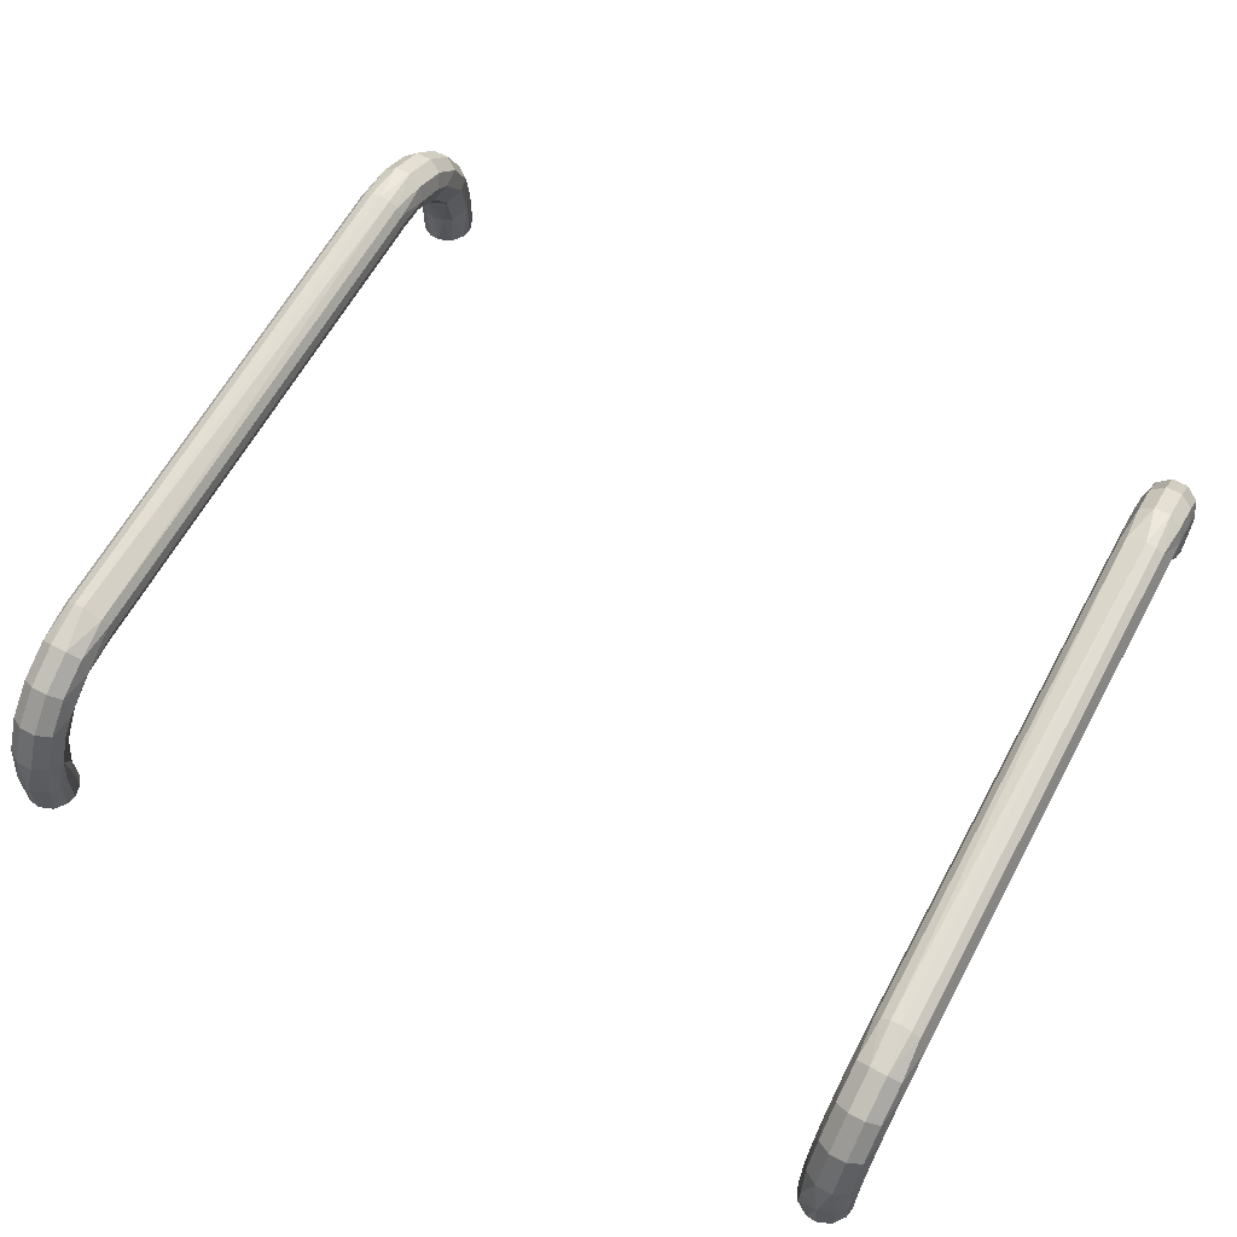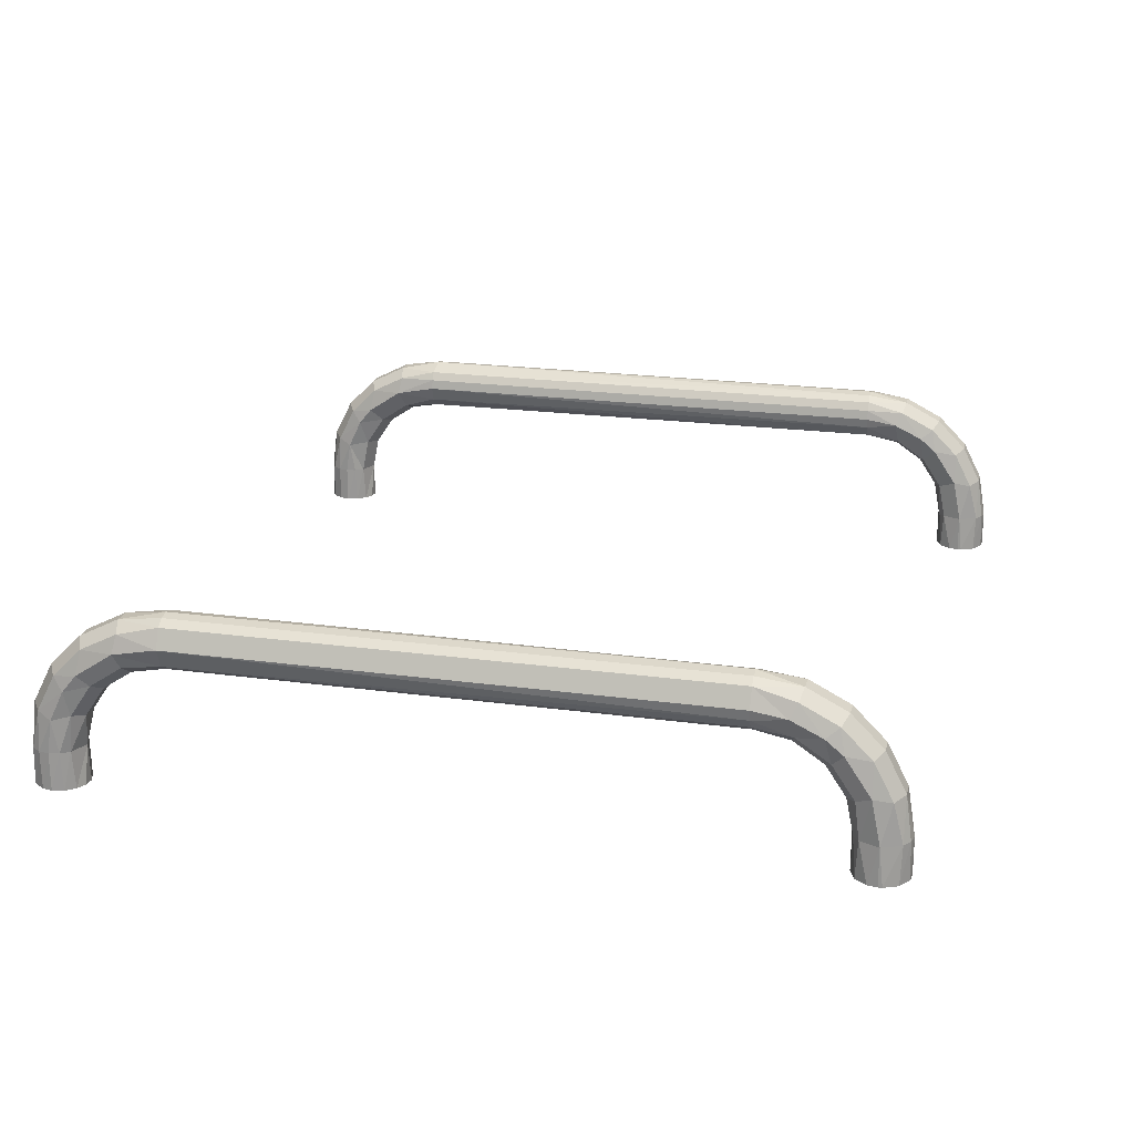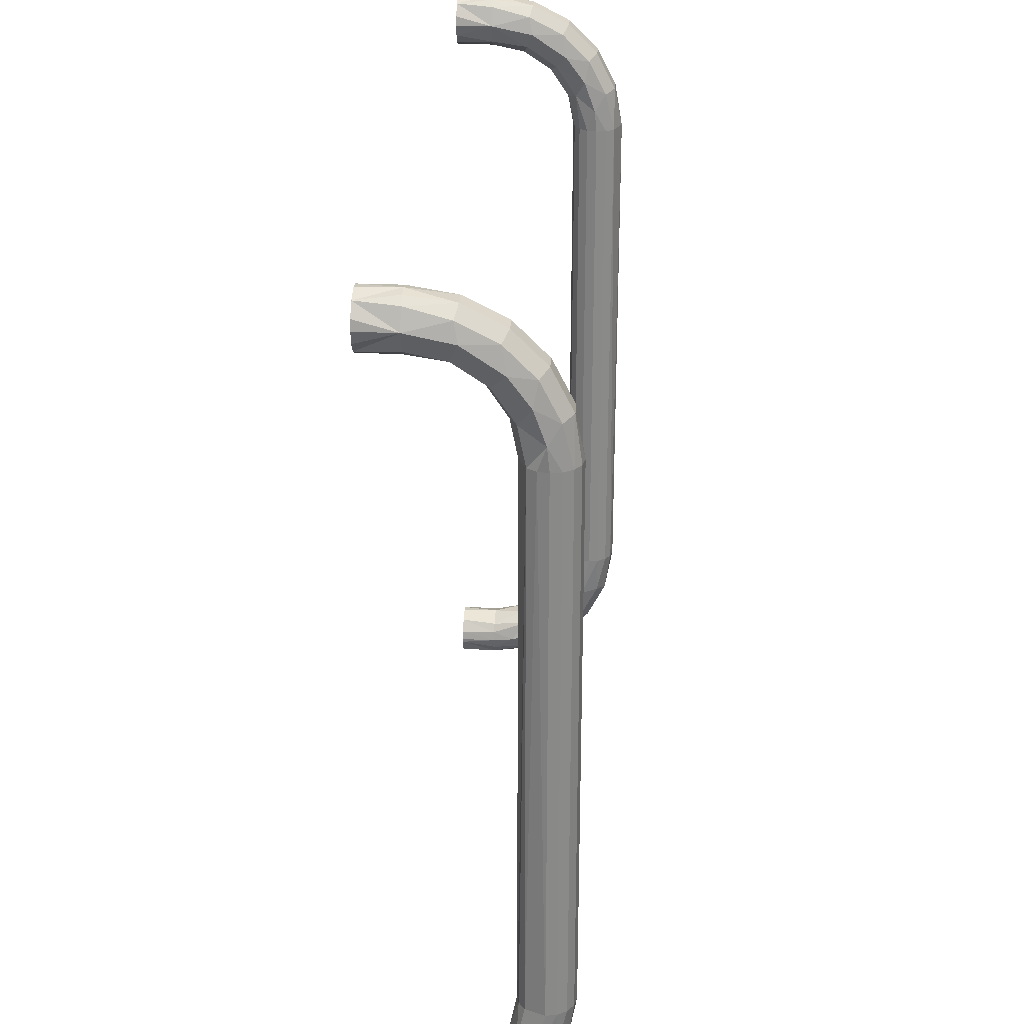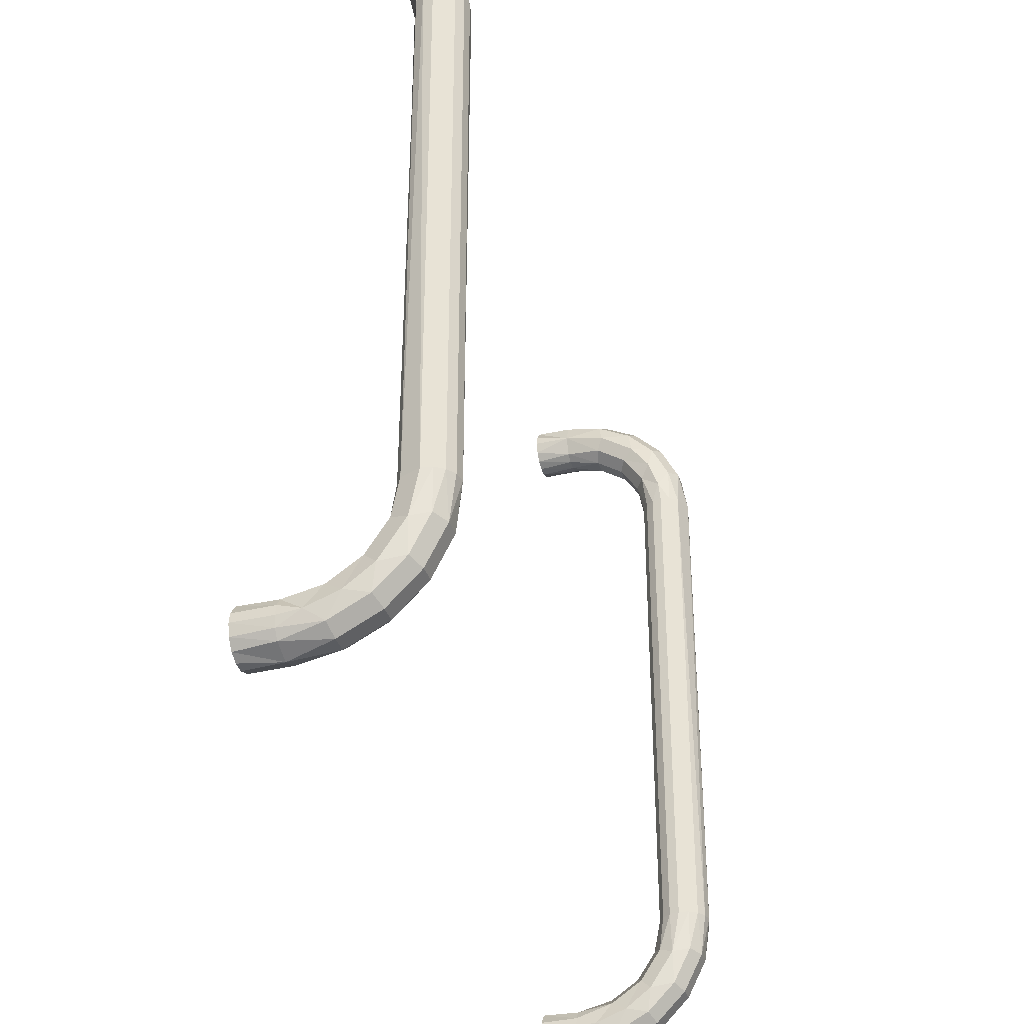
<metadata>
{"format":"obj","ext":"obj","renderer":"f3d","projection":"perspective","resolution":1024,"background":"white","views":[{"elev":63.0,"azim":28.5,"up":"+Z"},{"elev":21.1,"azim":103.8,"up":"+Z"},{"elev":27.4,"azim":-85.7,"up":"+Y"},{"elev":-34.8,"azim":-72.8,"up":"+Y"}]}
</metadata>
<code>
g 1_MRSHLDSHND-Body
v -103.5 200.6 404.9
v -103 200.6 402.2
v -103 340.6 402.2
v -103.5 340.6 404.9
v -105.1 340.6 407.1
v -107.3 340.6 408.7
v -105.1 200.6 407.1
v -110 200.6 409.2
v -110 340.6 409.2
v -114.9 200.6 407.1
v -112.7 200.6 408.7
v -112.7 340.6 408.7
v -114.9 340.6 407.1
v -116.5 340.6 404.9
v -117 340.6 402.2
v -117 200.6 402.2
v -116.5 200.6 404.9
v -116.5 340.6 399.5
v -110 200.6 395.2
v -112.7 200.6 395.7
v -114.9 340.6 397.3
v -110 340.6 395.2
v -114.9 200.6 397.3
v -107.3 200.6 395.7
v -106.1 340.6 396.4
v -104.2 200.6 398.3
v -103.5 340.6 399.5
v -103 370.6 372.2
v -105.1 375.5 372.2
v -104.3 373 382.7
v -107.8 375.5 383.5
v -107.3 377.1 372.2
v -110 377.6 372.2
v -112.2 375.5 383.5
v -112.7 377.1 372.2
v -114.9 375.5 372.2
v -115.7 373 382.7
v -117 370.6 372.2
v -117 368.3 383.7
v -103 368.3 383.7
v -104.3 368.2 392.3
v -107.8 370.3 393.7
v -112.2 370.3 393.7
v -115.7 368.2 392.3
v -117 361.8 393.4
v -104.3 360.7 399.8
v -103 361.8 393.4
v -107.8 362.1 401.9
v -112.2 362.1 401.9
v -115.7 360.7 399.8
v -117 354.7 398.7
v -103 357.3 397.1
v -104.3 351.1 404.6
v -107.8 351.9 407.1
v -112.2 351.9 407.1
v -115.7 351.1 404.6
v -117 346.5 401.6
v -103 349.3 400.9
v -114.9 365.7 372.2
v -114.9 363.7 381.8
v -110 361.8 381
v -112.7 364.1 372.2
v -110 363.6 372.2
v -107.3 364.1 372.2
v -105.1 363.7 381.8
v -105.1 365.7 372.2
v -114.9 358.3 389.9
v -110 356.9 388.5
v -105.1 358.3 389.9
v -114.9 350.2 395.3
v -110 349.4 393.4
v -105.1 350.2 395.3
v -104.3 190.1 404.6
v -107.8 189.3 407.1
v -112.2 189.3 407.1
v -115.7 190.1 404.6
v -117 189.1 399.9
v -103 189.1 399.9
v -104.3 180.5 399.8
v -107.8 179.1 401.9
v -112.2 179.1 401.9
v -115.7 180.5 399.8
v -117 179.4 393.4
v -104.3 173 392.3
v -103 179.4 393.4
v -107.8 170.9 393.7
v -112.2 170.9 393.7
v -115.7 173 392.3
v -117 174.1 386.3
v -103 175.7 388.9
v -104.3 168.2 382.7
v -107.8 165.7 383.5
v -112.2 165.7 383.5
v -115.7 168.2 382.7
v -117 171.2 378.1
v -103.5 167.9 372.2
v -103 171.9 380.9
v -103 170.6 372.2
v -105.1 165.7 372.2
v -110 163.6 372.2
v -114.9 165.7 372.2
v -116.5 167.9 372.2
v -117 170.6 372.2
v -114.9 191 395.3
v -110 191.8 393.4
v -105.1 191 395.3
v -114.9 182.9 389.9
v -110 184.3 388.5
v -105.1 182.9 389.9
v -114.9 177.5 381.8
v -110 179.4 381
v -105.1 177.5 381.8
v -114.9 175.5 372.2
v -116.5 173.3 372.2
v -110 177.6 372.2
v -105.1 175.5 372.2
v -103.5 173.3 372.2
v -114.2 376.2 362.2
v -116.5 373.1 362.2
v -117 370.6 362.2
v -108.1 377.3 362.2
v -110.7 377.6 362.2
v -104.7 375.2 362.2
v -103.1 371.6 362.2
v -103 370.6 362.2
v -103.5 368.1 362.2
v -105.8 365 362.2
v -112 363.9 362.2
v -109.3 363.6 362.2
v -114.4 365.2 362.2
v -116.3 367.6 362.2
v -103.5 168.1 362.2
v -103 170.6 362.2
v -109.3 163.6 362.2
v -105.8 165 362.2
v -112 163.9 362.2
v -114.4 165.2 362.2
v -117 170.6 362.2
v -116.3 167.6 362.2
v -116.5 173.1 362.2
v -110.7 177.6 362.2
v -114.2 176.2 362.2
v -108 177.3 362.2
v -105.6 176 362.2
v -103.7 173.6 362.2
f 1 2 3
f 4 1 3
f 5 6 7
f 7 1 4
f 4 5 7
f 8 7 6
f 6 9 8
f 10 11 12
f 13 10 12
f 11 8 9
f 9 12 11
f 14 15 16
f 17 14 16
f 17 10 13
f 13 14 17
f 15 18 16
f 19 20 21
f 21 22 19
f 23 21 20
f 23 16 18
f 18 21 23
f 24 19 22
f 22 25 24
f 2 26 27
f 3 2 27
f 26 24 25
f 25 27 26
f 28 29 30
f 31 30 29
f 32 31 29
f 32 33 31
f 33 34 31
f 33 35 34
f 36 37 34
f 35 36 34
f 37 36 38
f 38 39 37
f 40 30 41
f 40 28 30
f 42 41 30
f 30 31 42
f 43 42 31
f 31 34 43
f 44 43 34
f 34 37 44
f 44 37 39
f 39 45 44
f 41 46 47
f 47 40 41
f 48 46 41
f 41 42 48
f 49 48 42
f 42 43 49
f 50 49 43
f 43 44 50
f 45 50 44
f 45 51 50
f 52 46 53
f 52 47 46
f 54 53 46
f 46 48 54
f 55 54 48
f 48 49 55
f 56 55 49
f 49 50 56
f 56 50 51
f 51 57 56
f 4 58 53
f 3 58 4
f 58 52 53
f 5 53 54
f 6 5 54
f 5 4 53
f 54 55 9
f 9 6 54
f 55 56 13
f 12 55 13
f 12 9 55
f 56 57 14
f 14 13 56
f 15 14 57
f 38 59 60
f 60 39 38
f 61 60 62
f 63 61 62
f 59 62 60
f 64 65 61
f 63 64 61
f 66 65 64
f 66 28 40
f 40 65 66
f 67 45 39
f 39 60 67
f 68 67 60
f 60 61 68
f 69 68 61
f 61 65 69
f 47 69 65
f 65 40 47
f 67 70 51
f 45 67 51
f 71 70 67
f 67 68 71
f 72 71 68
f 68 69 72
f 72 69 52
f 52 58 72
f 47 52 69
f 57 70 21
f 18 57 21
f 57 51 70
f 15 57 18
f 22 21 70
f 70 71 22
f 71 72 25
f 22 71 25
f 72 58 27
f 27 25 72
f 3 27 58
f 1 7 73
f 74 73 7
f 7 8 74
f 8 75 74
f 8 11 75
f 10 76 75
f 11 10 75
f 10 17 76
f 17 16 77
f 77 76 17
f 78 73 79
f 1 73 78
f 78 2 1
f 80 79 73
f 73 74 80
f 81 80 74
f 74 75 81
f 82 81 75
f 75 76 82
f 82 76 77
f 77 83 82
f 79 84 85
f 85 78 79
f 86 84 79
f 79 80 86
f 87 86 80
f 80 81 87
f 88 87 81
f 81 82 88
f 83 88 82
f 83 89 88
f 90 84 91
f 90 85 84
f 92 91 84
f 84 86 92
f 93 92 86
f 86 87 93
f 94 93 87
f 87 88 94
f 94 88 89
f 89 95 94
f 96 97 91
f 98 97 96
f 97 90 91
f 99 91 92
f 99 96 91
f 92 93 100
f 100 99 92
f 93 94 101
f 101 100 93
f 94 95 102
f 102 101 94
f 103 102 95
f 16 23 104
f 104 77 16
f 105 104 20
f 19 105 20
f 23 20 104
f 106 105 24
f 24 26 106
f 19 24 105
f 78 106 26
f 2 78 26
f 107 83 77
f 77 104 107
f 108 107 104
f 104 105 108
f 109 108 105
f 105 106 109
f 85 109 106
f 106 78 85
f 107 110 89
f 83 107 89
f 111 110 107
f 107 108 111
f 112 111 108
f 108 109 112
f 112 109 90
f 90 97 112
f 85 90 109
f 95 110 113
f 114 95 113
f 95 89 110
f 103 95 114
f 115 113 110
f 110 111 115
f 116 115 111
f 111 112 116
f 116 112 97
f 117 116 97
f 98 117 97
f 118 119 38
f 38 36 118
f 120 38 119
f 118 36 35
f 121 122 33
f 121 33 32
f 32 123 121
f 118 35 33
f 33 122 118
f 29 123 32
f 124 123 29
f 29 28 124
f 125 124 28
f 126 28 66
f 66 127 126
f 125 28 126
f 127 66 64
f 128 129 63
f 128 63 62
f 62 130 128
f 129 127 64
f 64 63 129
f 62 59 130
f 120 131 38
f 130 59 38
f 38 131 130
f 98 96 132
f 133 98 132
f 134 135 99
f 99 100 134
f 135 132 96
f 96 99 135
f 136 134 100
f 137 136 100
f 100 101 137
f 138 139 102
f 103 138 102
f 139 137 101
f 101 102 139
f 103 114 140
f 138 103 140
f 141 142 113
f 113 115 141
f 142 140 114
f 114 113 142
f 143 141 115
f 144 143 115
f 115 116 144
f 133 145 117
f 98 133 117
f 145 144 116
f 116 117 145
g HND2-MRSHLDS0019_Body1
v 103.5 340.6 404.9
v 103 340.6 402.2
v 103 200.6 402.2
v 103.5 200.6 404.9
v 105.1 200.6 407.1
v 107.3 200.6 408.7
v 105.1 340.6 407.1
v 110 340.6 409.2
v 110 200.6 409.2
v 114.9 340.6 407.1
v 112.7 340.6 408.7
v 112.7 200.6 408.7
v 114.9 200.6 407.1
v 117 340.6 402.2
v 117 200.6 402.2
v 116.5 340.6 399.5
v 114.9 200.6 397.3
v 114.9 340.6 397.3
v 112.7 200.6 395.7
v 112.7 340.6 395.7
v 110 340.6 395.2
v 110 200.6 395.2
v 105.1 340.6 397.3
v 107.3 340.6 395.7
v 107.3 200.6 395.7
v 105.1 200.6 397.3
v 103.5 200.6 399.5
v 103.5 340.6 399.5
v 117 370.6 372.2
v 114.9 375.5 372.2
v 115.7 373 382.7
v 112.2 375.5 383.5
v 112.7 377.1 372.2
v 110 377.6 372.2
v 107.8 375.5 383.5
v 107.3 377.1 372.2
v 105.1 375.5 372.2
v 104.3 373 382.7
v 103 370.6 372.2
v 103 368.3 383.7
v 117 368.3 383.7
v 115.7 368.2 392.3
v 112.2 370.3 393.7
v 107.8 370.3 393.7
v 104.3 368.2 392.3
v 103 361.8 393.4
v 115.7 360.7 399.8
v 117 361.8 393.4
v 112.2 362.1 401.9
v 107.8 362.1 401.9
v 104.3 360.7 399.8
v 103 354.7 398.7
v 117 357.3 397.1
v 115.7 351.1 404.6
v 112.2 351.9 407.1
v 107.8 351.9 407.1
v 104.3 351.1 404.6
v 103 346.5 401.6
v 117 349.3 400.9
v 105.1 365.7 372.2
v 104.3 364.5 382.1
v 107.8 362.2 381.1
v 107.3 364.1 372.2
v 110 363.6 372.2
v 112.2 362.2 381.1
v 112.7 364.1 372.2
v 114.9 365.7 372.2
v 115.7 364.5 382.1
v 104.3 358.9 390.5
v 107.8 357.1 388.7
v 112.2 357.1 388.7
v 115.7 358.9 390.5
v 104.3 350.5 396.1
v 107.8 349.5 393.8
v 112.2 349.5 393.8
v 115.7 350.5 396.1
v 115.7 190.1 404.6
v 112.2 189.3 407.1
v 107.8 189.3 407.1
v 104.3 190.1 404.6
v 103 189.1 399.9
v 117 189.1 399.9
v 115.7 180.5 399.8
v 112.2 179.1 401.9
v 107.8 179.1 401.9
v 104.3 180.5 399.8
v 103 179.4 393.4
v 115.7 173 392.3
v 117 179.4 393.4
v 112.2 170.9 393.7
v 107.8 170.9 393.7
v 104.3 173 392.3
v 103 174.1 386.3
v 117 175.7 388.9
v 115.7 168.2 382.7
v 112.2 165.7 383.5
v 107.8 165.7 383.5
v 104.3 168.2 382.7
v 103 171.2 378.1
v 116.5 167.9 372.2
v 117 171.9 380.9
v 117 170.6 372.2
v 114.9 165.7 372.2
v 110 163.6 372.2
v 105.1 165.7 372.2
v 103.5 167.9 372.2
v 103 170.6 372.2
v 104.3 190.7 396.1
v 107.8 191.7 393.8
v 112.2 191.7 393.8
v 115.7 190.7 396.1
v 104.3 182.3 390.5
v 107.8 184.1 388.7
v 112.2 184.1 388.7
v 115.7 182.3 390.5
v 104.3 176.7 382.1
v 107.8 179 381.1
v 112.2 179 381.1
v 115.7 176.7 382.1
v 103.5 173.3 372.2
v 105.1 175.5 372.2
v 110 177.6 372.2
v 114.9 175.5 372.2
v 116.5 173.3 372.2
v 117 370.6 362.2
v 116.9 371.6 362.2
v 115.3 375.2 362.2
v 111.9 377.3 362.2
v 109.3 377.6 362.2
v 105.8 376.2 362.2
v 103.5 373.1 362.2
v 103 370.6 362.2
v 103.7 367.6 362.2
v 105.6 365.2 362.2
v 108 363.9 362.2
v 110.7 363.6 362.2
v 114.2 365 362.2
v 116.5 368.1 362.2
v 103.1 169.6 362.2
v 104.7 166 362.2
v 103 170.6 362.2
v 108.1 163.9 362.2
v 110.7 163.6 362.2
v 114.2 165 362.2
v 116.5 168.1 362.2
v 117 170.6 362.2
v 116.3 173.6 362.2
v 114.4 176 362.2
v 112 177.3 362.2
v 109.3 177.6 362.2
v 105.8 176.2 362.2
v 103.5 173.1 362.2
f 146 147 148
f 149 146 148
f 150 151 152
f 152 146 149
f 149 150 152
f 153 152 151
f 151 154 153
f 155 156 157
f 158 155 157
f 156 153 154
f 154 157 156
f 159 155 158
f 158 160 159
f 161 160 162
f 162 163 161
f 159 160 161
f 162 164 165
f 163 162 165
f 166 165 164
f 164 167 166
f 168 169 170
f 171 168 170
f 169 166 167
f 167 170 169
f 172 148 147
f 173 172 147
f 173 168 171
f 171 172 173
f 174 175 176
f 177 176 175
f 178 177 175
f 178 179 177
f 179 180 177
f 179 181 180
f 182 183 180
f 181 182 180
f 183 182 184
f 184 185 183
f 186 176 187
f 186 174 176
f 188 187 176
f 176 177 188
f 189 188 177
f 177 180 189
f 190 189 180
f 180 183 190
f 190 183 185
f 185 191 190
f 187 192 193
f 193 186 187
f 194 192 187
f 187 188 194
f 195 194 188
f 188 189 195
f 196 195 189
f 189 190 196
f 191 196 190
f 191 197 196
f 198 192 199
f 198 193 192
f 200 199 192
f 192 194 200
f 201 200 194
f 194 195 201
f 202 201 195
f 195 196 202
f 202 196 197
f 197 203 202
f 204 198 199
f 155 199 200
f 156 155 200
f 204 199 155
f 155 159 204
f 200 201 153
f 153 156 200
f 201 202 152
f 152 153 201
f 202 203 146
f 146 152 202
f 147 146 203
f 184 205 206
f 206 185 184
f 207 206 205
f 208 207 205
f 208 209 207
f 209 210 207
f 209 211 210
f 212 213 210
f 211 212 210
f 186 213 212
f 212 174 186
f 214 191 185
f 185 206 214
f 215 214 206
f 206 207 215
f 216 215 207
f 207 210 216
f 217 216 210
f 210 213 217
f 193 217 213
f 213 186 193
f 214 218 197
f 191 214 197
f 219 218 214
f 214 215 219
f 220 219 215
f 215 216 220
f 221 220 216
f 216 217 221
f 221 217 198
f 198 204 221
f 193 198 217
f 203 197 218
f 147 203 173
f 168 218 219
f 169 168 219
f 218 168 173
f 173 203 218
f 219 220 166
f 166 169 219
f 220 221 163
f 165 220 163
f 165 166 220
f 221 204 161
f 161 163 221
f 159 161 204
f 160 158 222
f 223 222 158
f 157 223 158
f 157 154 223
f 154 224 223
f 154 151 224
f 150 225 224
f 151 150 224
f 150 149 225
f 149 148 226
f 226 225 149
f 227 222 228
f 227 160 222
f 229 228 222
f 222 223 229
f 230 229 223
f 223 224 230
f 231 230 224
f 224 225 231
f 231 225 226
f 226 232 231
f 228 233 234
f 234 227 228
f 235 233 228
f 228 229 235
f 236 235 229
f 229 230 236
f 237 236 230
f 230 231 237
f 232 237 231
f 232 238 237
f 239 233 240
f 239 234 233
f 241 240 233
f 233 235 241
f 242 241 235
f 235 236 242
f 243 242 236
f 236 237 243
f 243 237 238
f 238 244 243
f 245 246 240
f 247 246 245
f 246 239 240
f 248 240 241
f 248 245 240
f 241 242 249
f 249 248 241
f 242 243 250
f 250 249 242
f 243 244 251
f 251 250 243
f 252 251 244
f 172 253 226
f 148 172 226
f 172 171 253
f 254 253 171
f 170 254 171
f 170 167 254
f 167 255 254
f 167 164 255
f 162 256 255
f 164 162 255
f 227 256 162
f 162 160 227
f 257 232 226
f 226 253 257
f 258 257 253
f 253 254 258
f 259 258 254
f 254 255 259
f 260 259 255
f 255 256 260
f 234 260 256
f 256 227 234
f 257 261 238
f 232 257 238
f 262 261 257
f 257 258 262
f 263 262 258
f 258 259 263
f 264 263 259
f 259 260 264
f 264 260 239
f 239 246 264
f 234 239 260
f 244 238 261
f 252 244 265
f 266 261 262
f 261 266 265
f 265 244 261
f 262 263 267
f 267 266 262
f 263 264 268
f 268 267 263
f 264 246 269
f 269 268 264
f 247 269 246
f 270 271 174
f 178 272 273
f 273 179 178
f 175 272 178
f 175 174 271
f 271 272 175
f 273 274 179
f 275 182 181
f 184 182 275
f 275 276 184
f 179 274 275
f 275 181 179
f 277 184 276
f 277 278 184
f 208 205 279
f 208 279 280
f 280 209 208
f 205 184 278
f 278 279 205
f 280 281 209
f 282 212 211
f 212 282 283
f 283 174 212
f 211 209 281
f 281 282 211
f 270 174 283
f 250 251 284
f 284 285 250
f 252 284 251
f 286 284 252
f 249 250 285
f 285 287 249
f 287 288 249
f 248 249 288
f 288 289 248
f 245 248 289
f 289 290 245
f 247 245 290
f 291 247 290
f 291 292 269
f 247 291 269
f 268 269 292
f 292 293 268
f 294 295 267
f 267 268 293
f 293 294 267
f 266 267 295
f 295 296 266
f 265 266 296
f 296 297 265
f 252 265 297
f 286 252 297

</code>
